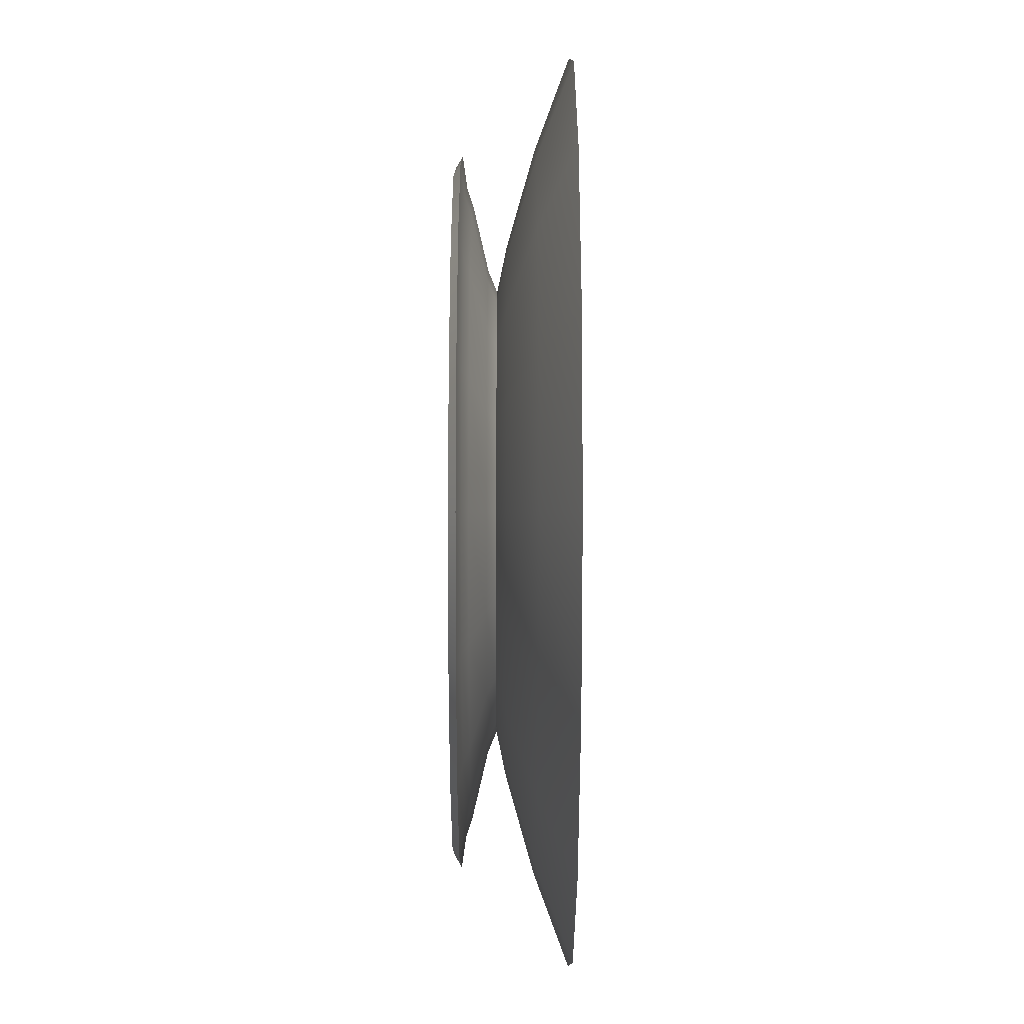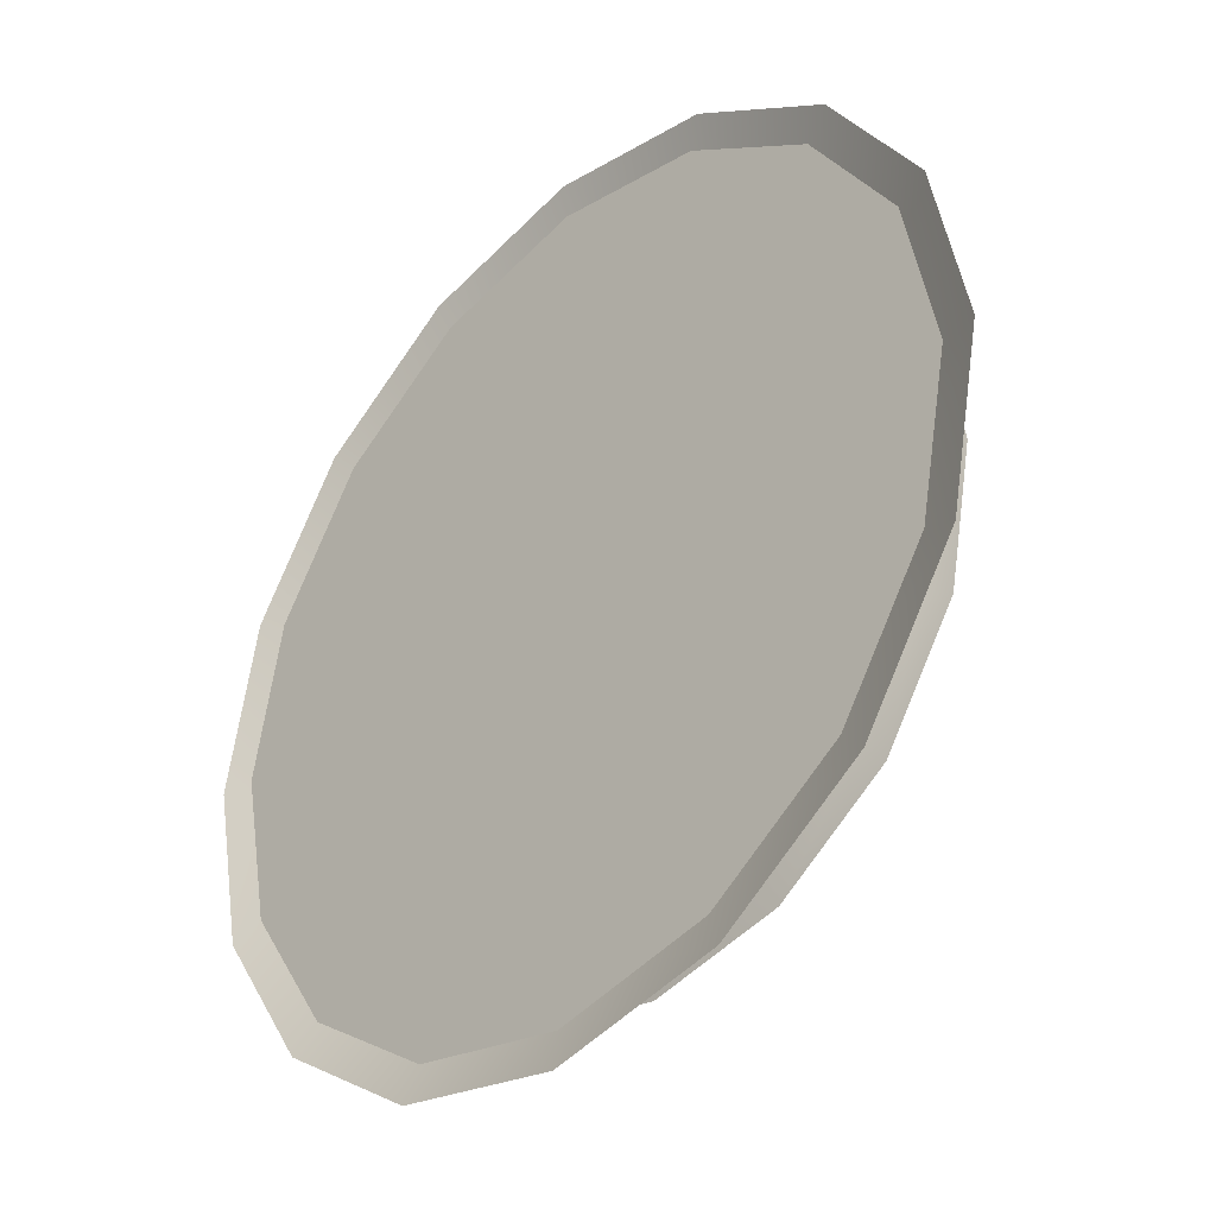
<metadata>
{"format":"obj","ext":"obj","renderer":"f3d","projection":"perspective","resolution":1024,"background":"white","views":[{"elev":-22.5,"azim":-90.2,"up":"+Y"},{"elev":-36.3,"azim":46.4,"up":"+Y"}]}
</metadata>
<code>
g meshSnowyForestFirePot
v 0.003068 5.567e-05 -0.4482
v 0.8317 5.572e-05 -0.4473
v 0.7686 0.3172 -0.4473
v 0.003068 5.567e-05 -0.4482
v 0.7686 0.3172 -0.4473
v 0.589 0.586 -0.4473
v 0.003068 5.567e-05 -0.4482
v 0.589 0.586 -0.4473
v 0.3202 0.7656 -0.4473
v 0.003068 5.567e-05 -0.4482
v 0.3202 0.7656 -0.4473
v 0.003068 0.8287 -0.4473
v 0.003068 5.567e-05 -0.4482
v 0.003068 0.8287 -0.4473
v -0.314 0.7656 -0.4473
v 0.003068 5.567e-05 -0.4482
v -0.314 0.7656 -0.4473
v -0.5829 0.586 -0.4473
v 0.003068 5.567e-05 -0.4482
v -0.5829 0.586 -0.4473
v -0.7625 0.3172 -0.4473
v 0.003068 5.567e-05 -0.4482
v -0.7625 0.3172 -0.4473
v -0.8256 5.477e-05 -0.4473
v 0.003068 5.567e-05 -0.4482
v -0.8256 5.477e-05 -0.4473
v -0.7625 -0.3171 -0.4473
v 0.003068 5.567e-05 -0.4482
v -0.7625 -0.3171 -0.4473
v -0.5829 -0.5859 -0.4473
v 0.003068 5.567e-05 -0.4482
v -0.5829 -0.5859 -0.4473
v -0.314 -0.7655 -0.4473
v 0.003068 5.567e-05 -0.4482
v -0.314 -0.7655 -0.4473
v 0.003069 -0.8286 -0.4473
v 0.003068 5.567e-05 -0.4482
v 0.003069 -0.8286 -0.4473
v 0.3202 -0.7655 -0.4473
v 0.003068 5.567e-05 -0.4482
v 0.3202 -0.7655 -0.4473
v 0.589 -0.5859 -0.4473
v 0.003068 5.567e-05 -0.4482
v 0.589 -0.5859 -0.4473
v 0.7686 -0.3171 -0.4473
v 0.003068 5.567e-05 -0.4482
v 0.7686 -0.3171 -0.4473
v 0.8317 5.572e-05 -0.4473
v 0.6838 5.568e-05 -0.6618
v 0.7067 5.568e-05 -0.6483
v 0.6531 0.2693 -0.6483
v 0.632 0.2606 -0.6618
v 0.5006 0.4976 -0.6483
v 0.4844 0.4814 -0.6618
v 0.2723 0.6501 -0.6483
v 0.2636 0.629 -0.6618
v 0.003068 0.7037 -0.6483
v 0.003068 0.6808 -0.6618
v -0.2662 0.6501 -0.6483
v -0.2575 0.629 -0.6618
v -0.4945 0.4976 -0.6483
v -0.4783 0.4814 -0.6618
v -0.647 0.2693 -0.6483
v -0.6259 0.2606 -0.6618
v -0.7006 5.496e-05 -0.6483
v -0.6777 5.497e-05 -0.6618
v -0.647 -0.2692 -0.6483
v -0.6259 -0.2605 -0.6618
v -0.4945 -0.4975 -0.6483
v -0.4783 -0.4813 -0.6618
v -0.2662 -0.65 -0.6483
v -0.2575 -0.6289 -0.6618
v 0.003069 -0.7036 -0.6483
v 0.003069 -0.6807 -0.6618
v 0.2723 -0.65 -0.6483
v 0.2636 -0.6289 -0.6618
v 0.5006 -0.4975 -0.6483
v 0.4844 -0.4813 -0.6618
v 0.6531 -0.2692 -0.6483
v 0.632 -0.2605 -0.6618
v 0.7067 5.568e-05 -0.6483
v 0.6838 5.568e-05 -0.6618
v 0.4801 5.567e-05 -0.5973
v 0.4374 5.567e-05 -0.5801
v 0.4043 0.1663 -0.5801
v 0.4438 0.1826 -0.5973
v 0.6092 5.568e-05 -0.6276
v 0.3102 0.3072 -0.5801
v 0.5631 0.232 -0.6276
v 0.6443 5.568e-05 -0.6395
v 0.3404 0.3374 -0.5973
v 0.1693 0.4013 -0.5801
v 0.5954 0.2454 -0.6395
v 0.7067 5.568e-05 -0.6483
v 0.6531 0.2693 -0.6483
v 0.4317 0.4287 -0.6276
v 0.1856 0.4408 -0.5973
v 0.003068 0.4344 -0.5801
v 0.4565 0.4534 -0.6395
v 0.5006 0.4976 -0.6483
v 0.235 0.5601 -0.6276
v 0.003068 0.4771 -0.5973
v -0.1631 0.4013 -0.5801
v 0.2484 0.5924 -0.6395
v 0.2723 0.6501 -0.6483
v 0.003068 0.6062 -0.6276
v -0.1795 0.4408 -0.5973
v -0.304 0.3072 -0.5801
v 0.003068 0.6412 -0.6395
v 0.003068 0.7037 -0.6483
v -0.2289 0.5601 -0.6276
v -0.3343 0.3374 -0.5973
v -0.3982 0.1663 -0.5801
v -0.2423 0.5924 -0.6395
v -0.2662 0.6501 -0.6483
v -0.4256 0.4287 -0.6276
v -0.4377 0.1826 -0.5973
v -0.4312 5.507e-05 -0.5801
v -0.4503 0.4534 -0.6395
v -0.4945 0.4976 -0.6483
v -0.557 0.232 -0.6276
v -0.474 5.506e-05 -0.5973
v -0.3982 -0.1662 -0.5801
v -0.5893 0.2454 -0.6395
v -0.647 0.2693 -0.6483
v -0.6031 5.501e-05 -0.6276
v -0.4377 -0.1825 -0.5973
v -0.304 -0.3071 -0.5801
v -0.6381 5.5e-05 -0.6395
v -0.7006 5.496e-05 -0.6483
v -0.557 -0.2319 -0.6276
v -0.3343 -0.3373 -0.5973
v -0.1631 -0.4012 -0.5801
v -0.5893 -0.2453 -0.6395
v -0.647 -0.2692 -0.6483
v -0.4256 -0.4286 -0.6276
v -0.1795 -0.4407 -0.5973
v 0.003069 -0.4343 -0.5801
v -0.4503 -0.4533 -0.6395
v -0.4945 -0.4975 -0.6483
v -0.2289 -0.56 -0.6276
v 0.003069 -0.477 -0.5973
v 0.1693 -0.4012 -0.5801
v -0.2423 -0.5923 -0.6395
v -0.2662 -0.65 -0.6483
v 0.003069 -0.6061 -0.6276
v 0.1856 -0.4407 -0.5973
v 0.3102 -0.3071 -0.5801
v 0.003069 -0.6411 -0.6395
v 0.003069 -0.7036 -0.6483
v 0.235 -0.56 -0.6276
v 0.3404 -0.3373 -0.5973
v 0.4043 -0.1662 -0.5801
v 0.2484 -0.5923 -0.6395
v 0.2723 -0.65 -0.6483
v 0.4317 -0.4286 -0.6276
v 0.4438 -0.1825 -0.5973
v 0.4374 5.567e-05 -0.5801
v 0.4801 5.567e-05 -0.5973
v 0.4565 -0.4533 -0.6395
v 0.5006 -0.4975 -0.6483
v 0.5631 -0.2319 -0.6276
v 0.6092 5.568e-05 -0.6276
v 0.5954 -0.2453 -0.6395
v 0.6531 -0.2692 -0.6483
v 0.6443 5.568e-05 -0.6395
v 0.7067 5.568e-05 -0.6483
v 0.7193 5.567e-05 -0.5063
v 0.9017 5.567e-05 -0.4383
v 0.8333 0.344 -0.4383
v 0.6648 0.2741 -0.5063
v 0.5252 5.567e-05 -0.5618
v 0.6385 0.6355 -0.4383
v 0.4854 0.1999 -0.5618
v 0.4374 5.567e-05 -0.5801
v 0.4043 0.1663 -0.5801
v 0.5095 0.5065 -0.5063
v 0.347 0.8303 -0.4383
v 0.3723 0.3693 -0.5618
v 0.3102 0.3072 -0.5801
v 0.2772 0.6618 -0.5063
v 0.003068 0.8987 -0.4383
v 0.2029 0.4824 -0.5618
v 0.1693 0.4013 -0.5801
v 0.003068 0.7163 -0.5063
v -0.3408 0.8303 -0.4383
v 0.003068 0.5222 -0.5618
v 0.003068 0.4344 -0.5801
v -0.271 0.6618 -0.5063
v -0.6324 0.6355 -0.4383
v -0.1967 0.4824 -0.5618
v -0.1631 0.4013 -0.5801
v -0.5034 0.5065 -0.5063
v -0.8272 0.344 -0.4383
v -0.3661 0.3693 -0.5618
v -0.304 0.3072 -0.5801
v -0.6587 0.2741 -0.5063
v -0.8956 5.517e-05 -0.4383
v -0.4793 0.1999 -0.5618
v -0.3982 0.1663 -0.5801
v -0.7132 5.512e-05 -0.5063
v -0.8272 -0.3439 -0.4383
v -0.5191 5.509e-05 -0.5618
v -0.4312 5.507e-05 -0.5801
v -0.6587 -0.274 -0.5063
v -0.6324 -0.6354 -0.4383
v -0.4793 -0.1998 -0.5618
v -0.3982 -0.1662 -0.5801
v -0.5034 -0.5064 -0.5063
v -0.3408 -0.8302 -0.4383
v -0.3661 -0.3691 -0.5618
v -0.304 -0.3071 -0.5801
v -0.271 -0.6617 -0.5063
v 0.003068 -0.8986 -0.4383
v -0.1967 -0.4823 -0.5618
v -0.1631 -0.4012 -0.5801
v 0.003068 -0.7162 -0.5063
v 0.347 -0.8302 -0.4383
v 0.003068 -0.5221 -0.5618
v 0.003069 -0.4343 -0.5801
v 0.2772 -0.6617 -0.5063
v 0.6385 -0.6354 -0.4383
v 0.2029 -0.4823 -0.5618
v 0.1693 -0.4012 -0.5801
v 0.5095 -0.5064 -0.5063
v 0.8333 -0.3439 -0.4383
v 0.3723 -0.3691 -0.5618
v 0.3102 -0.3071 -0.5801
v 0.6648 -0.274 -0.5063
v 0.9017 5.567e-05 -0.4383
v 0.7193 5.567e-05 -0.5063
v 0.4855 -0.1998 -0.5618
v 0.4043 -0.1662 -0.5801
v 0.5252 5.567e-05 -0.5618
v 0.4374 5.567e-05 -0.5801
v 0.632 0.2606 -0.6618
v 0.605 5.564e-05 -0.6619
v 0.6838 5.568e-05 -0.6618
v 0.5592 0.2304 -0.6619
v 0.4844 0.4814 -0.6618
v 0.4287 0.4257 -0.6619
v 0.2636 0.629 -0.6618
v 0.2334 0.5562 -0.6619
v 0.003068 0.6808 -0.6618
v 0.003068 0.602 -0.6619
v -0.2575 0.629 -0.6618
v -0.2273 0.5562 -0.6619
v -0.4783 0.4814 -0.6618
v -0.4226 0.4257 -0.6619
v -0.6259 0.2606 -0.6618
v -0.5531 0.2304 -0.6619
v -0.6777 5.497e-05 -0.6618
v -0.5989 5.5e-05 -0.6619
v -0.6259 -0.2605 -0.6618
v -0.5531 -0.2303 -0.6619
v -0.4783 -0.4813 -0.6618
v -0.4226 -0.4256 -0.6619
v -0.2575 -0.6289 -0.6618
v -0.2273 -0.5561 -0.6619
v 0.003069 -0.6807 -0.6618
v 0.003068 -0.6019 -0.6619
v 0.2636 -0.6289 -0.6618
v 0.2334 -0.5561 -0.6619
v 0.4844 -0.4813 -0.6618
v 0.4287 -0.4256 -0.6619
v 0.632 -0.2605 -0.6618
v 0.5592 -0.2303 -0.6619
v 0.6838 5.568e-05 -0.6618
v 0.605 5.564e-05 -0.6619
v 0.4073 5.554e-05 -0.6021
v 0.4073 5.554e-05 -0.5565
v 0.3765 -0.1546 -0.5565
v 0.3765 -0.1546 -0.6021
v 0.2889 -0.2858 -0.5565
v 0.2889 -0.2858 -0.6021
v 0.1578 -0.3734 -0.5565
v 0.1578 -0.3734 -0.6021
v 0.003068 -0.4042 -0.5565
v 0.003068 -0.4042 -0.6021
v -0.1516 -0.3734 -0.5565
v -0.1516 -0.3734 -0.6021
v -0.2828 -0.2858 -0.5565
v -0.2828 -0.2858 -0.6021
v -0.3704 -0.1546 -0.5565
v -0.3704 -0.1546 -0.6021
v -0.4011 5.507e-05 -0.5565
v -0.4011 5.508e-05 -0.6021
v -0.3704 0.1547 -0.5565
v -0.3704 0.1547 -0.6021
v -0.2828 0.2859 -0.5565
v -0.2828 0.2859 -0.6021
v -0.1516 0.3735 -0.5565
v -0.1516 0.3735 -0.6021
v 0.003068 0.4043 -0.5565
v 0.003068 0.4043 -0.6021
v 0.1578 0.3735 -0.5565
v 0.1578 0.3735 -0.6021
v 0.2889 0.2859 -0.5565
v 0.2889 0.2859 -0.6021
v 0.3765 0.1547 -0.5565
v 0.3765 0.1547 -0.6021
v 0.4073 5.554e-05 -0.5565
v 0.4073 5.554e-05 -0.6021
v 0.605 5.564e-05 -0.6619
v 0.4419 5.556e-05 -0.6239
v 0.4085 -0.1679 -0.6239
v 0.5592 -0.2303 -0.6619
v 0.3133 -0.3102 -0.6239
v 0.4287 -0.4256 -0.6619
v 0.171 -0.4053 -0.6239
v 0.2334 -0.5561 -0.6619
v 0.003068 -0.4387 -0.6239
v 0.003068 -0.6019 -0.6619
v -0.1649 -0.4053 -0.6239
v -0.2273 -0.5561 -0.6619
v -0.3072 -0.3102 -0.6239
v -0.4226 -0.4256 -0.6619
v -0.4023 -0.1679 -0.6239
v -0.5531 -0.2303 -0.6619
v -0.4357 5.506e-05 -0.6239
v -0.5989 5.5e-05 -0.6619
v -0.4023 0.168 -0.6239
v -0.5531 0.2304 -0.6619
v -0.3072 0.3103 -0.6239
v -0.4226 0.4257 -0.6619
v -0.1649 0.4055 -0.6239
v -0.2273 0.5562 -0.6619
v 0.003068 0.4389 -0.6239
v 0.003068 0.602 -0.6619
v 0.171 0.4055 -0.6239
v 0.2334 0.5562 -0.6619
v 0.3133 0.3103 -0.6239
v 0.4287 0.4257 -0.6619
v 0.4085 0.168 -0.6239
v 0.5592 0.2304 -0.6619
v 0.4419 5.556e-05 -0.6239
v 0.605 5.564e-05 -0.6619
v 0.4737 5.557e-05 -0.5184
v 0.8317 5.572e-05 -0.4473
v 0.7686 -0.3171 -0.4473
v 0.4379 -0.18 -0.5184
v 0.4073 5.554e-05 -0.5565
v 0.589 -0.5859 -0.4473
v 0.3765 -0.1546 -0.5565
v 0.3358 -0.3327 -0.5184
v 0.3202 -0.7655 -0.4473
v 0.2889 -0.2858 -0.5565
v 0.1832 -0.4347 -0.5184
v 0.003069 -0.8286 -0.4473
v 0.1578 -0.3734 -0.5565
v 0.003068 -0.4706 -0.5184
v -0.314 -0.7655 -0.4473
v 0.003068 -0.4042 -0.5565
v -0.177 -0.4347 -0.5184
v -0.5829 -0.5859 -0.4473
v -0.1516 -0.3734 -0.5565
v -0.3297 -0.3327 -0.5184
v -0.7625 -0.3171 -0.4473
v -0.2828 -0.2858 -0.5565
v -0.4317 -0.18 -0.5184
v -0.8256 5.477e-05 -0.4473
v -0.3704 -0.1546 -0.5565
v -0.4675 5.503e-05 -0.5184
v -0.7625 0.3172 -0.4473
v -0.4011 5.507e-05 -0.5565
v -0.4317 0.1802 -0.5184
v -0.5829 0.586 -0.4473
v -0.3704 0.1547 -0.5565
v -0.3297 0.3328 -0.5184
v -0.314 0.7656 -0.4473
v -0.2828 0.2859 -0.5565
v -0.177 0.4348 -0.5184
v 0.003068 0.8287 -0.4473
v -0.1516 0.3735 -0.5565
v 0.003068 0.4707 -0.5184
v 0.3202 0.7656 -0.4473
v 0.003068 0.4043 -0.5565
v 0.1832 0.4349 -0.5184
v 0.589 0.586 -0.4473
v 0.1578 0.3735 -0.5565
v 0.3358 0.3328 -0.5184
v 0.7686 0.3172 -0.4473
v 0.2889 0.2859 -0.5565
v 0.4379 0.1802 -0.5184
v 0.8317 5.572e-05 -0.4473
v 0.3765 0.1547 -0.5565
v 0.4737 5.557e-05 -0.5184
v 0.4073 5.554e-05 -0.5565
v 0.4085 0.168 -0.6239
v 0.4073 5.554e-05 -0.6021
v 0.4419 5.556e-05 -0.6239
v 0.3765 0.1547 -0.6021
v 0.3133 0.3103 -0.6239
v 0.2889 0.2859 -0.6021
v 0.171 0.4055 -0.6239
v 0.1578 0.3735 -0.6021
v 0.003068 0.4389 -0.6239
v 0.003068 0.4043 -0.6021
v -0.1649 0.4055 -0.6239
v -0.1516 0.3735 -0.6021
v -0.3072 0.3103 -0.6239
v -0.2828 0.2859 -0.6021
v -0.4023 0.168 -0.6239
v -0.3704 0.1547 -0.6021
v -0.4357 5.506e-05 -0.6239
v -0.4011 5.508e-05 -0.6021
v -0.4023 -0.1679 -0.6239
v -0.3704 -0.1546 -0.6021
v -0.3072 -0.3102 -0.6239
v -0.2828 -0.2858 -0.6021
v -0.1649 -0.4053 -0.6239
v -0.1516 -0.3734 -0.6021
v 0.003068 -0.4387 -0.6239
v 0.003068 -0.4042 -0.6021
v 0.171 -0.4053 -0.6239
v 0.1578 -0.3734 -0.6021
v 0.3133 -0.3102 -0.6239
v 0.2889 -0.2858 -0.6021
v 0.4085 -0.1679 -0.6239
v 0.3765 -0.1546 -0.6021
v 0.4419 5.556e-05 -0.6239
v 0.4073 5.554e-05 -0.6021
g meshSnowyForestFirePot_0
f 3 2 1
f 6 5 4
f 9 8 7
f 12 11 10
f 15 14 13
f 18 17 16
f 21 20 19
f 24 23 22
f 27 26 25
f 30 29 28
f 33 32 31
f 36 35 34
f 39 38 37
f 42 41 40
f 45 44 43
f 48 47 46
f 51 50 49
f 52 51 49
f 53 51 52
f 54 53 52
f 55 53 54
f 56 55 54
f 57 55 56
f 58 57 56
f 59 57 58
f 60 59 58
f 61 59 60
f 62 61 60
f 63 61 62
f 64 63 62
f 65 63 64
f 66 65 64
f 67 65 66
f 68 67 66
f 69 67 68
f 70 69 68
f 71 69 70
f 72 71 70
f 73 71 72
f 74 73 72
f 75 73 74
f 76 75 74
f 77 75 76
f 78 77 76
f 79 77 78
f 80 79 78
f 81 79 80
f 82 81 80
f 85 84 83
f 86 85 83
f 86 83 87
f 88 85 86
f 89 86 87
f 89 87 90
f 91 88 86
f 91 86 89
f 92 88 91
f 93 89 90
f 93 90 94
f 95 93 94
f 96 91 89
f 96 89 93
f 97 92 91
f 97 91 96
f 98 92 97
f 99 93 95
f 99 96 93
f 100 99 95
f 101 97 96
f 101 96 99
f 102 98 97
f 102 97 101
f 103 98 102
f 104 99 100
f 104 101 99
f 105 104 100
f 106 102 101
f 106 101 104
f 107 103 102
f 107 102 106
f 108 103 107
f 109 104 105
f 109 106 104
f 110 109 105
f 111 107 106
f 111 106 109
f 112 108 107
f 112 107 111
f 113 108 112
f 114 109 110
f 114 111 109
f 115 114 110
f 116 112 111
f 116 111 114
f 117 113 112
f 117 112 116
f 118 113 117
f 119 114 115
f 119 116 114
f 120 119 115
f 121 117 116
f 121 116 119
f 122 118 117
f 122 117 121
f 123 118 122
f 124 119 120
f 124 121 119
f 125 124 120
f 126 122 121
f 126 121 124
f 127 123 122
f 127 122 126
f 128 123 127
f 129 124 125
f 129 126 124
f 130 129 125
f 131 127 126
f 131 126 129
f 132 128 127
f 132 127 131
f 133 128 132
f 134 129 130
f 134 131 129
f 135 134 130
f 136 132 131
f 136 131 134
f 137 133 132
f 137 132 136
f 138 133 137
f 139 134 135
f 139 136 134
f 140 139 135
f 141 137 136
f 141 136 139
f 142 138 137
f 142 137 141
f 143 138 142
f 144 139 140
f 144 141 139
f 145 144 140
f 146 142 141
f 146 141 144
f 147 143 142
f 147 142 146
f 148 143 147
f 149 144 145
f 149 146 144
f 150 149 145
f 151 147 146
f 151 146 149
f 152 148 147
f 152 147 151
f 153 148 152
f 154 149 150
f 154 151 149
f 155 154 150
f 156 152 151
f 156 151 154
f 157 153 152
f 157 152 156
f 158 153 157
f 159 158 157
f 160 154 155
f 160 156 154
f 161 160 155
f 162 157 156
f 159 157 162
f 162 156 160
f 163 159 162
f 164 160 161
f 164 162 160
f 163 162 164
f 165 164 161
f 166 163 164
f 166 164 165
f 167 166 165
f 170 169 168
f 171 170 168
f 171 168 172
f 173 170 171
f 174 171 172
f 174 172 175
f 176 174 175
f 177 173 171
f 177 171 174
f 178 173 177
f 179 174 176
f 179 177 174
f 180 179 176
f 181 178 177
f 181 177 179
f 182 178 181
f 183 179 180
f 183 181 179
f 184 183 180
f 185 182 181
f 185 181 183
f 186 182 185
f 187 183 184
f 187 185 183
f 188 187 184
f 189 186 185
f 189 185 187
f 190 186 189
f 191 187 188
f 191 189 187
f 192 191 188
f 193 190 189
f 193 189 191
f 194 190 193
f 195 191 192
f 195 193 191
f 196 195 192
f 197 194 193
f 197 193 195
f 198 194 197
f 199 195 196
f 199 197 195
f 200 199 196
f 201 198 197
f 201 197 199
f 202 198 201
f 203 199 200
f 203 201 199
f 204 203 200
f 205 202 201
f 205 201 203
f 206 202 205
f 207 203 204
f 207 205 203
f 208 207 204
f 209 206 205
f 209 205 207
f 210 206 209
f 211 207 208
f 211 209 207
f 212 211 208
f 213 210 209
f 213 209 211
f 214 210 213
f 215 211 212
f 215 213 211
f 216 215 212
f 217 214 213
f 217 213 215
f 218 214 217
f 219 215 216
f 219 217 215
f 220 219 216
f 221 218 217
f 221 217 219
f 222 218 221
f 223 219 220
f 223 221 219
f 224 223 220
f 225 222 221
f 225 221 223
f 226 222 225
f 227 223 224
f 227 225 223
f 228 227 224
f 229 226 225
f 229 225 227
f 230 226 229
f 231 230 229
f 232 227 228
f 232 229 227
f 231 229 232
f 233 232 228
f 234 231 232
f 234 232 233
f 235 234 233
f 238 237 236
f 237 239 236
f 236 239 240
f 239 241 240
f 240 241 242
f 241 243 242
f 242 243 244
f 243 245 244
f 244 245 246
f 245 247 246
f 246 247 248
f 247 249 248
f 248 249 250
f 249 251 250
f 250 251 252
f 251 253 252
f 252 253 254
f 253 255 254
f 254 255 256
f 255 257 256
f 256 257 258
f 257 259 258
f 258 259 260
f 259 261 260
f 260 261 262
f 261 263 262
f 262 263 264
f 263 265 264
f 264 265 266
f 265 267 266
f 266 267 268
f 267 269 268
f 272 271 270
f 273 272 270
f 274 272 273
f 275 274 273
f 276 274 275
f 277 276 275
f 278 276 277
f 279 278 277
f 280 278 279
f 281 280 279
f 282 280 281
f 283 282 281
f 284 282 283
f 285 284 283
f 286 284 285
f 287 286 285
f 288 286 287
f 289 288 287
f 290 288 289
f 291 290 289
f 292 290 291
f 293 292 291
f 294 292 293
f 295 294 293
f 296 294 295
f 297 296 295
f 298 296 297
f 299 298 297
f 300 298 299
f 301 300 299
f 302 300 301
f 303 302 301
f 306 305 304
f 307 306 304
f 308 306 307
f 309 308 307
f 310 308 309
f 311 310 309
f 312 310 311
f 313 312 311
f 314 312 313
f 315 314 313
f 316 314 315
f 317 316 315
f 318 316 317
f 319 318 317
f 320 318 319
f 321 320 319
f 322 320 321
f 323 322 321
f 324 322 323
f 325 324 323
f 326 324 325
f 327 326 325
f 328 326 327
f 329 328 327
f 330 328 329
f 331 330 329
f 332 330 331
f 333 332 331
f 334 332 333
f 335 334 333
f 336 334 335
f 337 336 335
f 340 339 338
f 341 340 338
f 338 342 341
f 343 340 341
f 342 344 341
f 345 343 341
f 341 344 345
f 346 343 345
f 344 347 345
f 348 346 345
f 345 347 348
f 349 346 348
f 347 350 348
f 351 349 348
f 348 350 351
f 352 349 351
f 350 353 351
f 354 352 351
f 351 353 354
f 355 352 354
f 353 356 354
f 357 355 354
f 354 356 357
f 358 355 357
f 356 359 357
f 360 358 357
f 357 359 360
f 361 358 360
f 359 362 360
f 363 361 360
f 360 362 363
f 364 361 363
f 362 365 363
f 366 364 363
f 363 365 366
f 367 364 366
f 365 368 366
f 369 367 366
f 366 368 369
f 370 367 369
f 368 371 369
f 372 370 369
f 369 371 372
f 373 370 372
f 371 374 372
f 375 373 372
f 372 374 375
f 376 373 375
f 374 377 375
f 378 376 375
f 375 377 378
f 379 376 378
f 377 380 378
f 381 379 378
f 378 380 381
f 382 379 381
f 380 383 381
f 384 382 381
f 381 383 384
f 385 382 384
f 383 386 384
f 387 385 384
f 384 386 387
f 386 388 387
f 391 390 389
f 390 392 389
f 389 392 393
f 392 394 393
f 393 394 395
f 394 396 395
f 395 396 397
f 396 398 397
f 397 398 399
f 398 400 399
f 399 400 401
f 400 402 401
f 401 402 403
f 402 404 403
f 403 404 405
f 404 406 405
f 405 406 407
f 406 408 407
f 407 408 409
f 408 410 409
f 409 410 411
f 410 412 411
f 411 412 413
f 412 414 413
f 413 414 415
f 414 416 415
f 415 416 417
f 416 418 417
f 417 418 419
f 418 420 419
f 419 420 421
f 420 422 421

</code>
